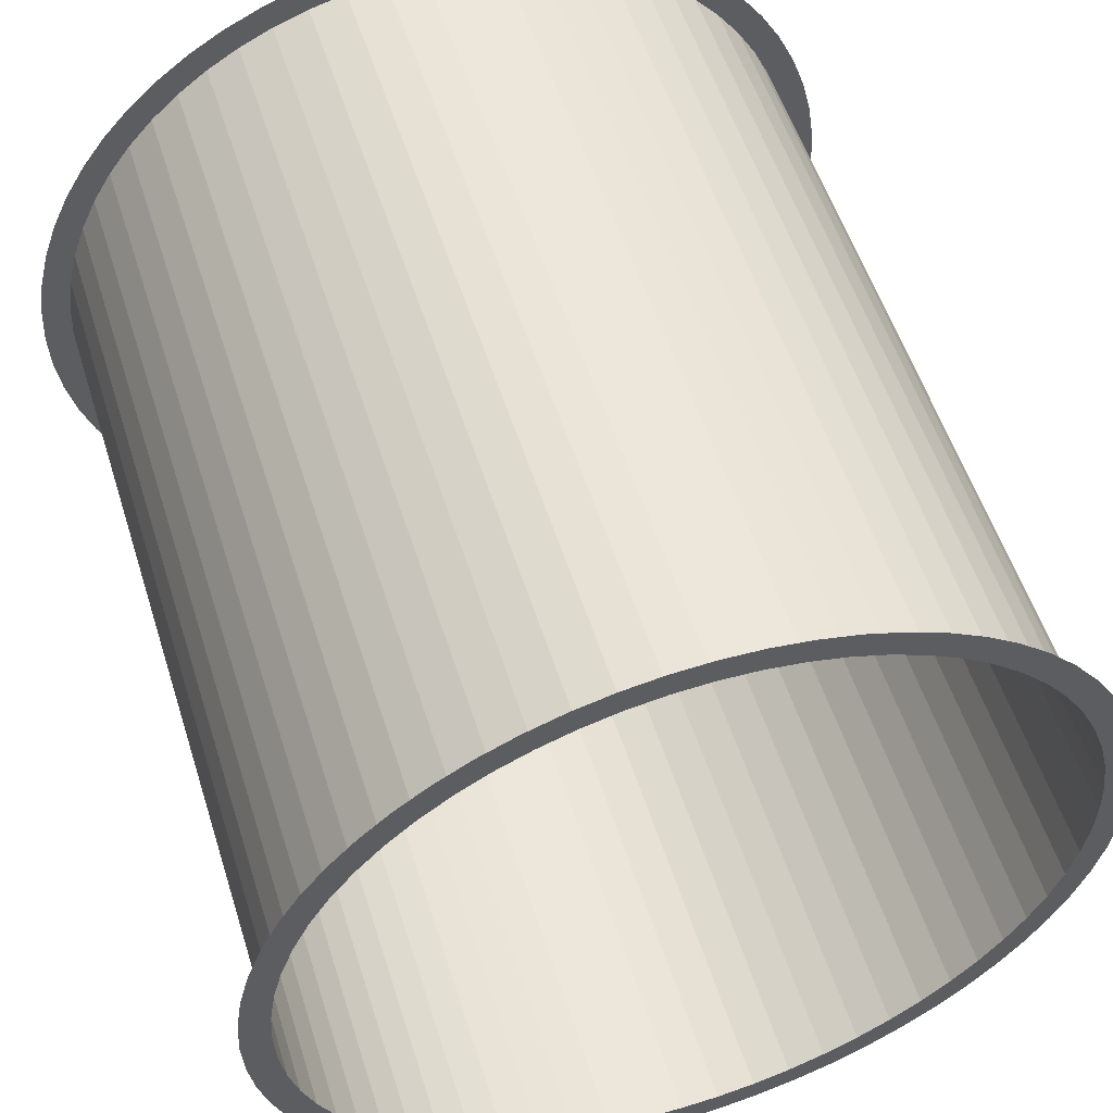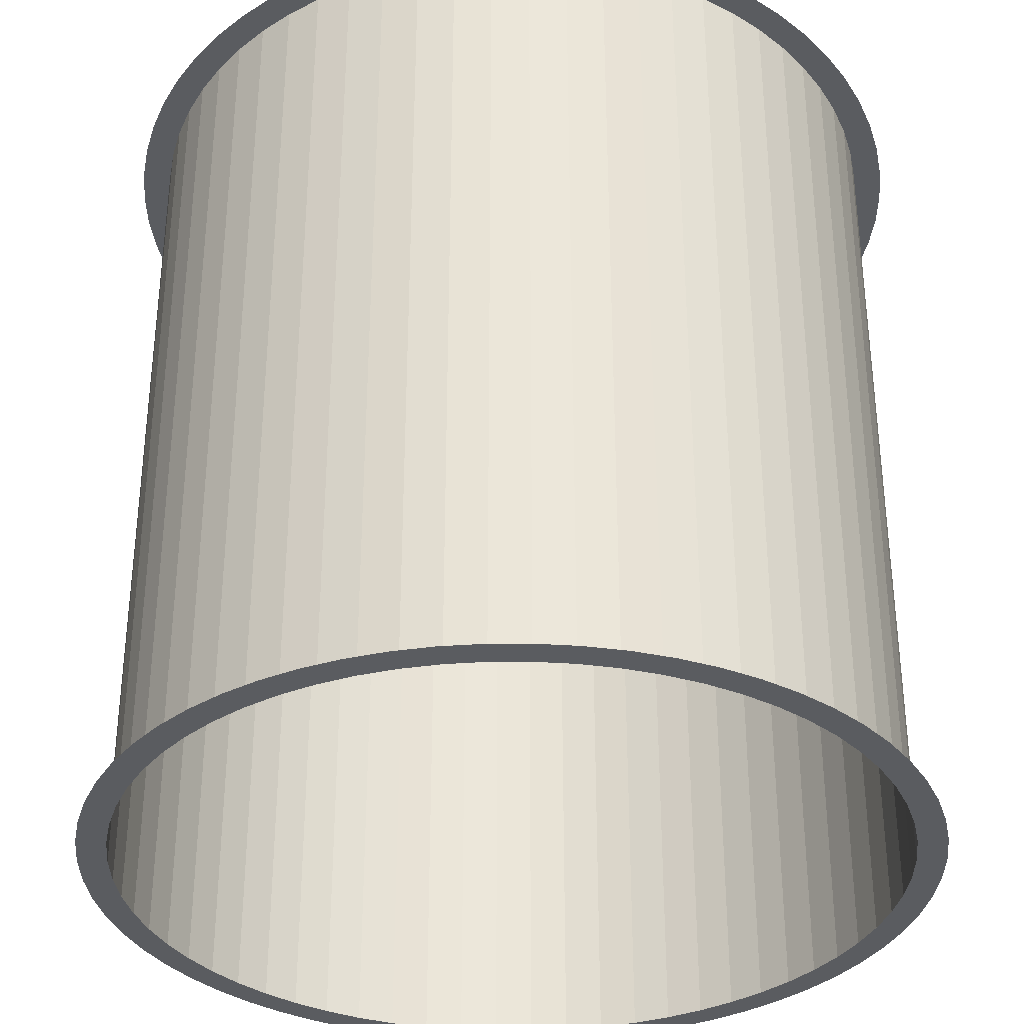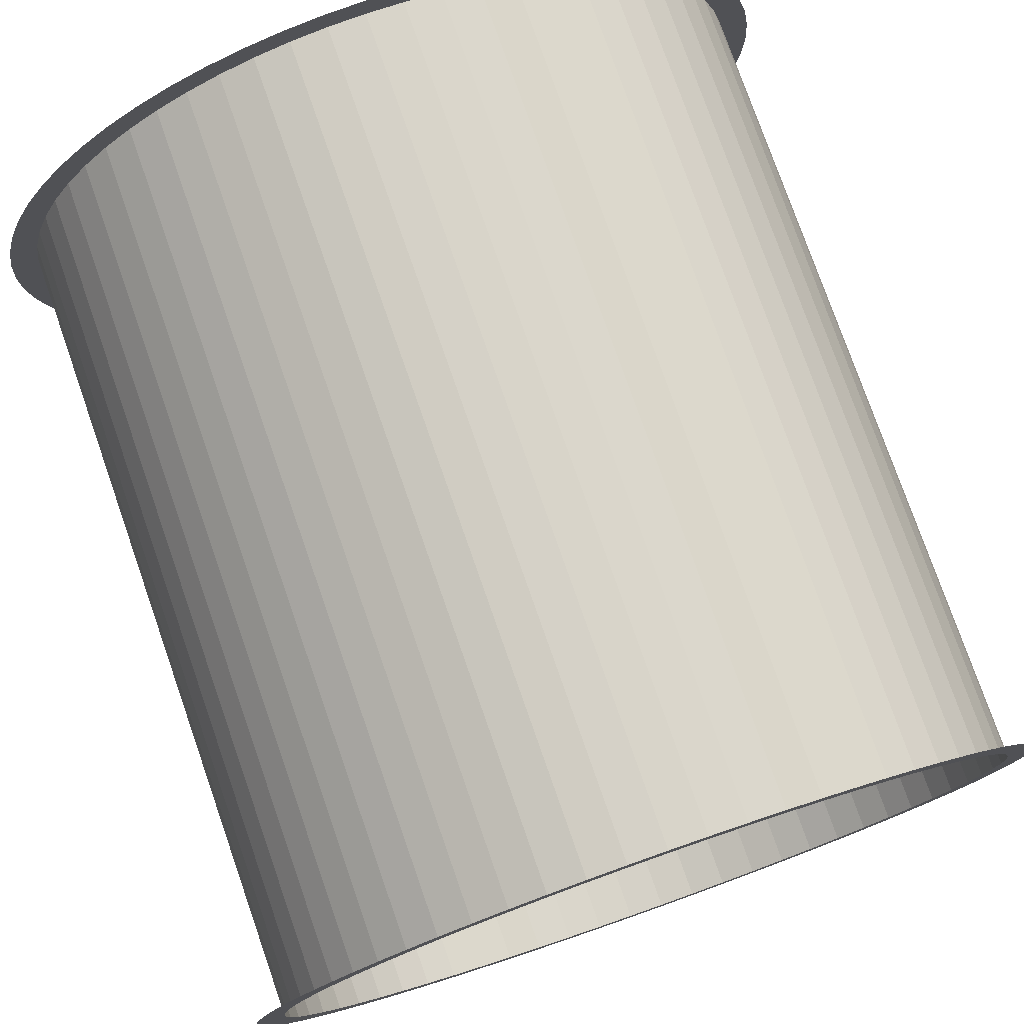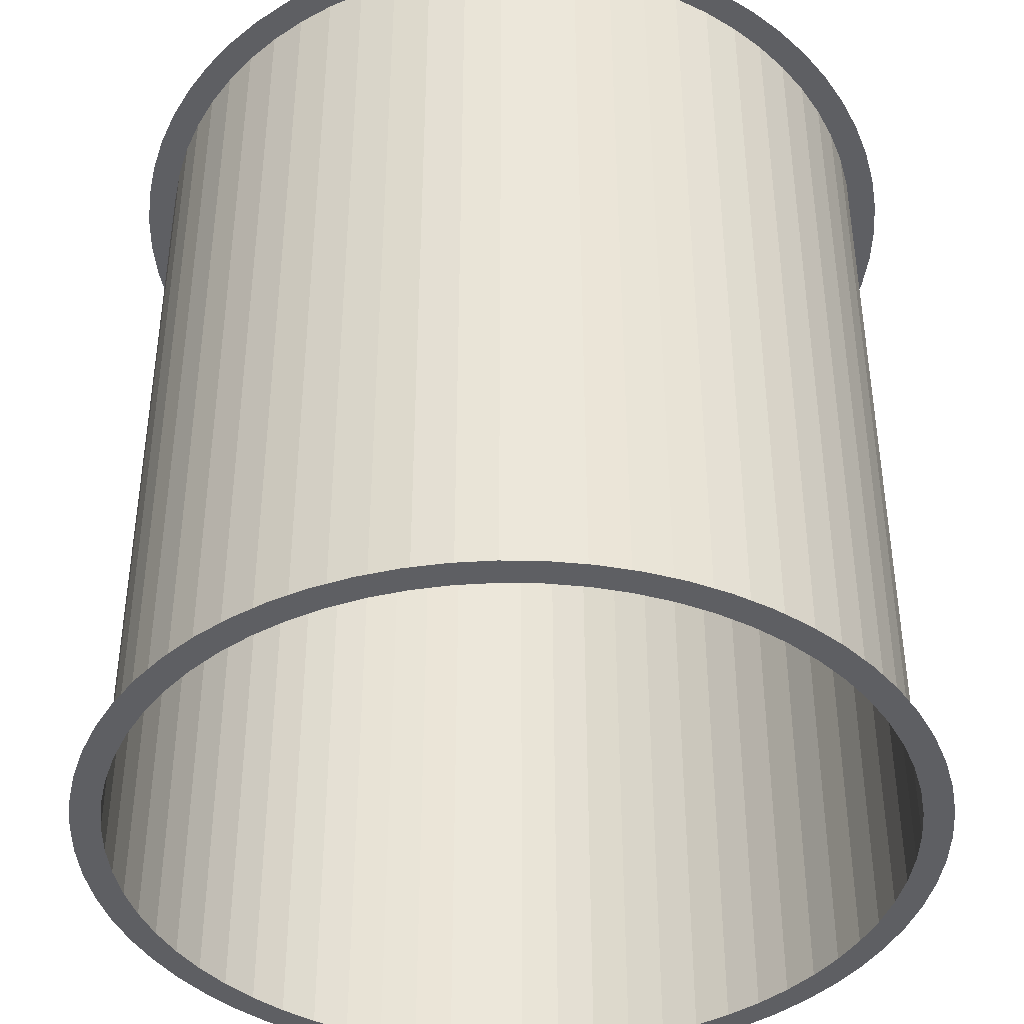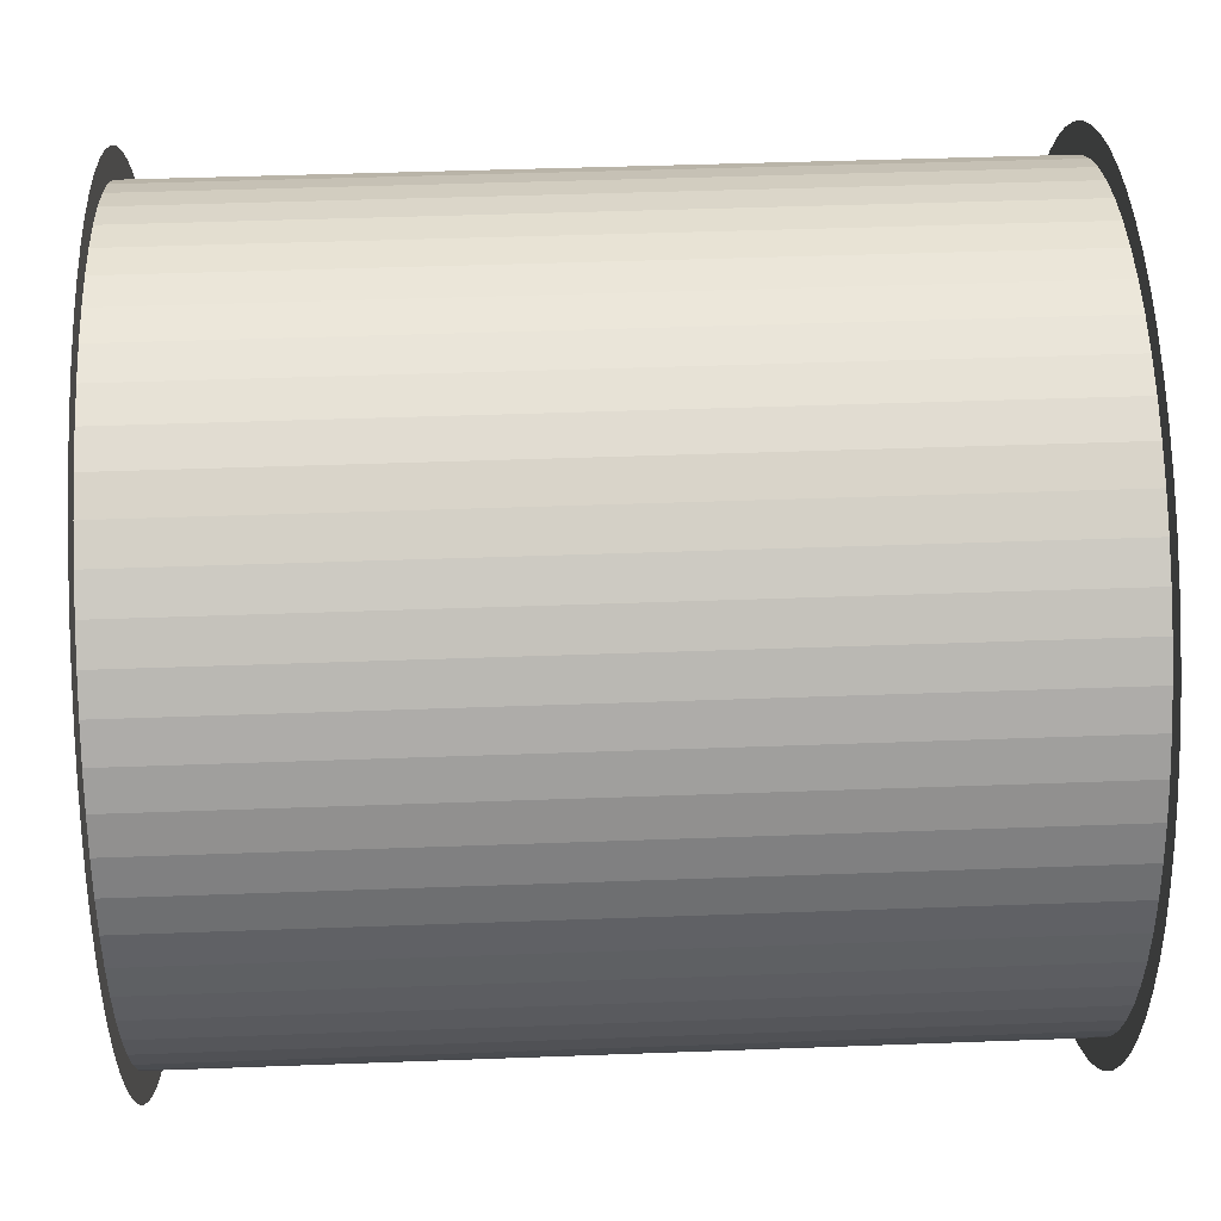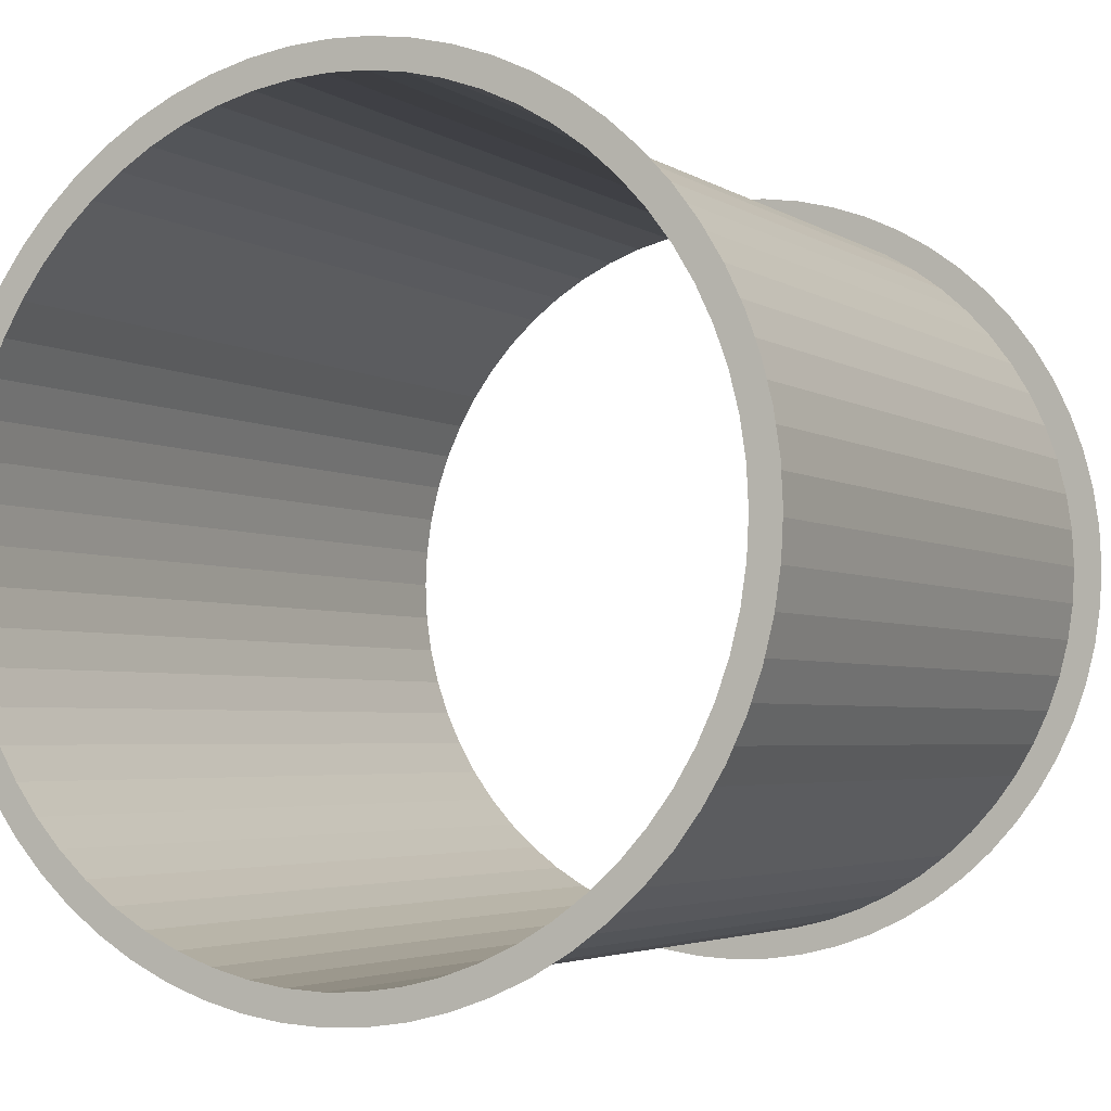
<metadata>
{"format":"obj","ext":"obj","renderer":"f3d","projection":"perspective","resolution":1024,"background":"white","views":[{"elev":54.3,"azim":162.6,"up":"+Z"},{"elev":-34.3,"azim":-13.8,"up":"+Y"},{"elev":77.3,"azim":160.7,"up":"+Z"},{"elev":-41.1,"azim":153.5,"up":"+Y"},{"elev":44.2,"azim":-92.5,"up":"+Z"},{"elev":-3.6,"azim":-152.4,"up":"+Z"}]}
</metadata>
<code>
o Cylinder
v 0 -1 -1
v 0 1 -1
v 0.09802 -1 -0.9952
v 0.09802 1 -0.9952
v 0.1951 -1 -0.9808
v 0.1951 1 -0.9808
v 0.2903 -1 -0.9569
v 0.2903 1 -0.9569
v 0.3827 -1 -0.9239
v 0.3827 1 -0.9239
v 0.4714 -1 -0.8819
v 0.4714 1 -0.8819
v 0.5556 -1 -0.8315
v 0.5556 1 -0.8315
v 0.6344 -1 -0.773
v 0.6344 1 -0.773
v 0.7071 -1 -0.7071
v 0.7071 1 -0.7071
v 0.773 -1 -0.6344
v 0.773 1 -0.6344
v 0.8315 -1 -0.5556
v 0.8315 1 -0.5556
v 0.8819 -1 -0.4714
v 0.8819 1 -0.4714
v 0.9239 -1 -0.3827
v 0.9239 1 -0.3827
v 0.9569 -1 -0.2903
v 0.9569 1 -0.2903
v 0.9808 -1 -0.1951
v 0.9808 1 -0.1951
v 0.9952 -1 -0.09802
v 0.9952 1 -0.09802
v 1 -1 0
v 1 1 0
v 0.9952 -1 0.09802
v 0.9952 1 0.09802
v 0.9808 -1 0.1951
v 0.9808 1 0.1951
v 0.9569 -1 0.2903
v 0.9569 1 0.2903
v 0.9239 -1 0.3827
v 0.9239 1 0.3827
v 0.8819 -1 0.4714
v 0.8819 1 0.4714
v 0.8315 -1 0.5556
v 0.8315 1 0.5556
v 0.773 -1 0.6344
v 0.773 1 0.6344
v 0.7071 -1 0.7071
v 0.7071 1 0.7071
v 0.6344 -1 0.773
v 0.6344 1 0.773
v 0.5556 -1 0.8315
v 0.5556 1 0.8315
v 0.4714 -1 0.8819
v 0.4714 1 0.8819
v 0.3827 -1 0.9239
v 0.3827 1 0.9239
v 0.2903 -1 0.9569
v 0.2903 1 0.9569
v 0.1951 -1 0.9808
v 0.1951 1 0.9808
v 0.09802 -1 0.9952
v 0.09802 1 0.9952
v 0 -1 1
v 0 1 1
v -0.09802 -1 0.9952
v -0.09802 1 0.9952
v -0.1951 -1 0.9808
v -0.1951 1 0.9808
v -0.2903 -1 0.9569
v -0.2903 1 0.9569
v -0.3827 -1 0.9239
v -0.3827 1 0.9239
v -0.4714 -1 0.8819
v -0.4714 1 0.8819
v -0.5556 -1 0.8315
v -0.5556 1 0.8315
v -0.6344 -1 0.773
v -0.6344 1 0.773
v -0.7071 -1 0.7071
v -0.7071 1 0.7071
v -0.773 -1 0.6344
v -0.773 1 0.6344
v -0.8315 -1 0.5556
v -0.8315 1 0.5556
v -0.8819 -1 0.4714
v -0.8819 1 0.4714
v -0.9239 -1 0.3827
v -0.9239 1 0.3827
v -0.9569 -1 0.2903
v -0.9569 1 0.2903
v -0.9808 -1 0.1951
v -0.9808 1 0.1951
v -0.9952 -1 0.09802
v -0.9952 1 0.09802
v -1 -1 0
v -1 1 0
v -0.9952 -1 -0.09802
v -0.9952 1 -0.09802
v -0.9808 -1 -0.1951
v -0.9808 1 -0.1951
v -0.9569 -1 -0.2903
v -0.9569 1 -0.2903
v -0.9239 -1 -0.3827
v -0.9239 1 -0.3827
v -0.8819 -1 -0.4714
v -0.8819 1 -0.4714
v -0.8315 -1 -0.5556
v -0.8315 1 -0.5556
v -0.773 -1 -0.6344
v -0.773 1 -0.6344
v -0.7071 -1 -0.7071
v -0.7071 1 -0.7071
v -0.6344 -1 -0.773
v -0.6344 1 -0.773
v -0.5556 -1 -0.8315
v -0.5556 1 -0.8315
v -0.4714 -1 -0.8819
v -0.4714 1 -0.8819
v -0.3827 -1 -0.9239
v -0.3827 1 -0.9239
v -0.2903 -1 -0.9569
v -0.2903 1 -0.9569
v -0.1951 -1 -0.9808
v -0.1951 1 -0.9808
v -0.09802 -1 -0.9952
v -0.09802 1 -0.9952
v 0 -1 -0.93
v 0 1 -0.93
v 0.09116 -1 -0.9255
v 0.09116 1 -0.9255
v 0.1814 -1 -0.9121
v 0.1814 1 -0.9121
v 0.27 -1 -0.89
v 0.27 1 -0.89
v 0.3559 -1 -0.8592
v 0.3559 1 -0.8592
v 0.4384 -1 -0.8202
v 0.4384 1 -0.8202
v 0.5167 -1 -0.7733
v 0.5167 1 -0.7733
v 0.59 -1 -0.7189
v 0.59 1 -0.7189
v 0.6576 -1 -0.6576
v 0.6576 1 -0.6576
v 0.7189 -1 -0.59
v 0.7189 1 -0.59
v 0.7733 -1 -0.5167
v 0.7733 1 -0.5167
v 0.8202 -1 -0.4384
v 0.8202 1 -0.4384
v 0.8592 -1 -0.3559
v 0.8592 1 -0.3559
v 0.89 -1 -0.27
v 0.89 1 -0.27
v 0.9121 -1 -0.1814
v 0.9121 1 -0.1814
v 0.9255 -1 -0.09116
v 0.9255 1 -0.09116
v 0.93 -1 0
v 0.93 1 0
v 0.9255 -1 0.09116
v 0.9255 1 0.09116
v 0.9121 -1 0.1814
v 0.9121 1 0.1814
v 0.89 -1 0.27
v 0.89 1 0.27
v 0.8592 -1 0.3559
v 0.8592 1 0.3559
v 0.8202 -1 0.4384
v 0.8202 1 0.4384
v 0.7733 -1 0.5167
v 0.7733 1 0.5167
v 0.7189 -1 0.59
v 0.7189 1 0.59
v 0.6576 -1 0.6576
v 0.6576 1 0.6576
v 0.59 -1 0.7189
v 0.59 1 0.7189
v 0.5167 -1 0.7733
v 0.5167 1 0.7733
v 0.4384 -1 0.8202
v 0.4384 1 0.8202
v 0.3559 -1 0.8592
v 0.3559 1 0.8592
v 0.27 -1 0.89
v 0.27 1 0.89
v 0.1814 -1 0.9121
v 0.1814 1 0.9121
v 0.09116 -1 0.9255
v 0.09116 1 0.9255
v 0 -1 0.93
v 0 1 0.93
v -0.09116 -1 0.9255
v -0.09116 1 0.9255
v -0.1814 -1 0.9121
v -0.1814 1 0.9121
v -0.27 -1 0.89
v -0.27 1 0.89
v -0.3559 -1 0.8592
v -0.3559 1 0.8592
v -0.4384 -1 0.8202
v -0.4384 1 0.8202
v -0.5167 -1 0.7733
v -0.5167 1 0.7733
v -0.59 -1 0.7189
v -0.59 1 0.7189
v -0.6576 -1 0.6576
v -0.6576 1 0.6576
v -0.7189 -1 0.59
v -0.7189 1 0.59
v -0.7733 -1 0.5167
v -0.7733 1 0.5167
v -0.8202 -1 0.4384
v -0.8202 1 0.4384
v -0.8592 -1 0.3559
v -0.8592 1 0.3559
v -0.89 -1 0.27
v -0.89 1 0.27
v -0.9121 -1 0.1814
v -0.9121 1 0.1814
v -0.9255 -1 0.09116
v -0.9255 1 0.09116
v -0.93 -1 0
v -0.93 1 0
v -0.9255 -1 -0.09116
v -0.9255 1 -0.09116
v -0.9121 -1 -0.1814
v -0.9121 1 -0.1814
v -0.89 -1 -0.27
v -0.89 1 -0.27
v -0.8592 -1 -0.3559
v -0.8592 1 -0.3559
v -0.8202 -1 -0.4384
v -0.8202 1 -0.4384
v -0.7733 -1 -0.5167
v -0.7733 1 -0.5167
v -0.7189 -1 -0.59
v -0.7189 1 -0.59
v -0.6576 -1 -0.6576
v -0.6576 1 -0.6576
v -0.59 -1 -0.7189
v -0.59 1 -0.7189
v -0.5167 -1 -0.7733
v -0.5167 1 -0.7733
v -0.4384 -1 -0.8202
v -0.4384 1 -0.8202
v -0.3559 -1 -0.8592
v -0.3559 1 -0.8592
v -0.27 -1 -0.89
v -0.27 1 -0.89
v -0.1814 -1 -0.9121
v -0.1814 1 -0.9121
v -0.09116 -1 -0.9255
v -0.09116 1 -0.9255
f 129 131 132 130
f 131 133 134 132
f 133 135 136 134
f 135 137 138 136
f 137 139 140 138
f 139 141 142 140
f 141 143 144 142
f 143 145 146 144
f 145 147 148 146
f 147 149 150 148
f 149 151 152 150
f 151 153 154 152
f 153 155 156 154
f 155 157 158 156
f 157 159 160 158
f 159 161 162 160
f 161 163 164 162
f 163 165 166 164
f 165 167 168 166
f 167 169 170 168
f 169 171 172 170
f 171 173 174 172
f 173 175 176 174
f 175 177 178 176
f 177 179 180 178
f 179 181 182 180
f 181 183 184 182
f 183 185 186 184
f 185 187 188 186
f 187 189 190 188
f 189 191 192 190
f 191 193 194 192
f 193 195 196 194
f 195 197 198 196
f 197 199 200 198
f 199 201 202 200
f 201 203 204 202
f 203 205 206 204
f 205 207 208 206
f 207 209 210 208
f 209 211 212 210
f 211 213 214 212
f 213 215 216 214
f 215 217 218 216
f 217 219 220 218
f 219 221 222 220
f 221 223 224 222
f 223 225 226 224
f 225 227 228 226
f 227 229 230 228
f 229 231 232 230
f 231 233 234 232
f 233 235 236 234
f 235 237 238 236
f 237 239 240 238
f 239 241 242 240
f 241 243 244 242
f 243 245 246 244
f 245 247 248 246
f 247 249 250 248
f 249 251 252 250
f 251 253 254 252
f 253 255 256 254
f 255 129 130 256
f 1 3 131 129
f 4 2 130 132
f 3 5 133 131
f 6 4 132 134
f 5 7 135 133
f 8 6 134 136
f 7 9 137 135
f 10 8 136 138
f 9 11 139 137
f 12 10 138 140
f 11 13 141 139
f 14 12 140 142
f 13 15 143 141
f 16 14 142 144
f 15 17 145 143
f 18 16 144 146
f 17 19 147 145
f 20 18 146 148
f 19 21 149 147
f 22 20 148 150
f 21 23 151 149
f 24 22 150 152
f 23 25 153 151
f 26 24 152 154
f 25 27 155 153
f 28 26 154 156
f 27 29 157 155
f 30 28 156 158
f 29 31 159 157
f 32 30 158 160
f 31 33 161 159
f 34 32 160 162
f 33 35 163 161
f 36 34 162 164
f 35 37 165 163
f 38 36 164 166
f 37 39 167 165
f 40 38 166 168
f 39 41 169 167
f 42 40 168 170
f 41 43 171 169
f 44 42 170 172
f 43 45 173 171
f 46 44 172 174
f 45 47 175 173
f 48 46 174 176
f 47 49 177 175
f 50 48 176 178
f 49 51 179 177
f 52 50 178 180
f 51 53 181 179
f 54 52 180 182
f 53 55 183 181
f 56 54 182 184
f 55 57 185 183
f 58 56 184 186
f 57 59 187 185
f 60 58 186 188
f 59 61 189 187
f 62 60 188 190
f 61 63 191 189
f 64 62 190 192
f 63 65 193 191
f 66 64 192 194
f 65 67 195 193
f 68 66 194 196
f 67 69 197 195
f 70 68 196 198
f 69 71 199 197
f 72 70 198 200
f 71 73 201 199
f 74 72 200 202
f 73 75 203 201
f 76 74 202 204
f 75 77 205 203
f 78 76 204 206
f 77 79 207 205
f 80 78 206 208
f 79 81 209 207
f 82 80 208 210
f 81 83 211 209
f 84 82 210 212
f 83 85 213 211
f 86 84 212 214
f 85 87 215 213
f 88 86 214 216
f 87 89 217 215
f 90 88 216 218
f 89 91 219 217
f 92 90 218 220
f 91 93 221 219
f 94 92 220 222
f 93 95 223 221
f 96 94 222 224
f 95 97 225 223
f 98 96 224 226
f 97 99 227 225
f 100 98 226 228
f 99 101 229 227
f 102 100 228 230
f 101 103 231 229
f 104 102 230 232
f 103 105 233 231
f 106 104 232 234
f 105 107 235 233
f 108 106 234 236
f 107 109 237 235
f 110 108 236 238
f 109 111 239 237
f 112 110 238 240
f 111 113 241 239
f 114 112 240 242
f 113 115 243 241
f 116 114 242 244
f 115 117 245 243
f 118 116 244 246
f 117 119 247 245
f 120 118 246 248
f 119 121 249 247
f 122 120 248 250
f 121 123 251 249
f 124 122 250 252
f 123 125 253 251
f 126 124 252 254
f 125 127 255 253
f 128 126 254 256
f 127 1 129 255
f 2 128 256 130

</code>
